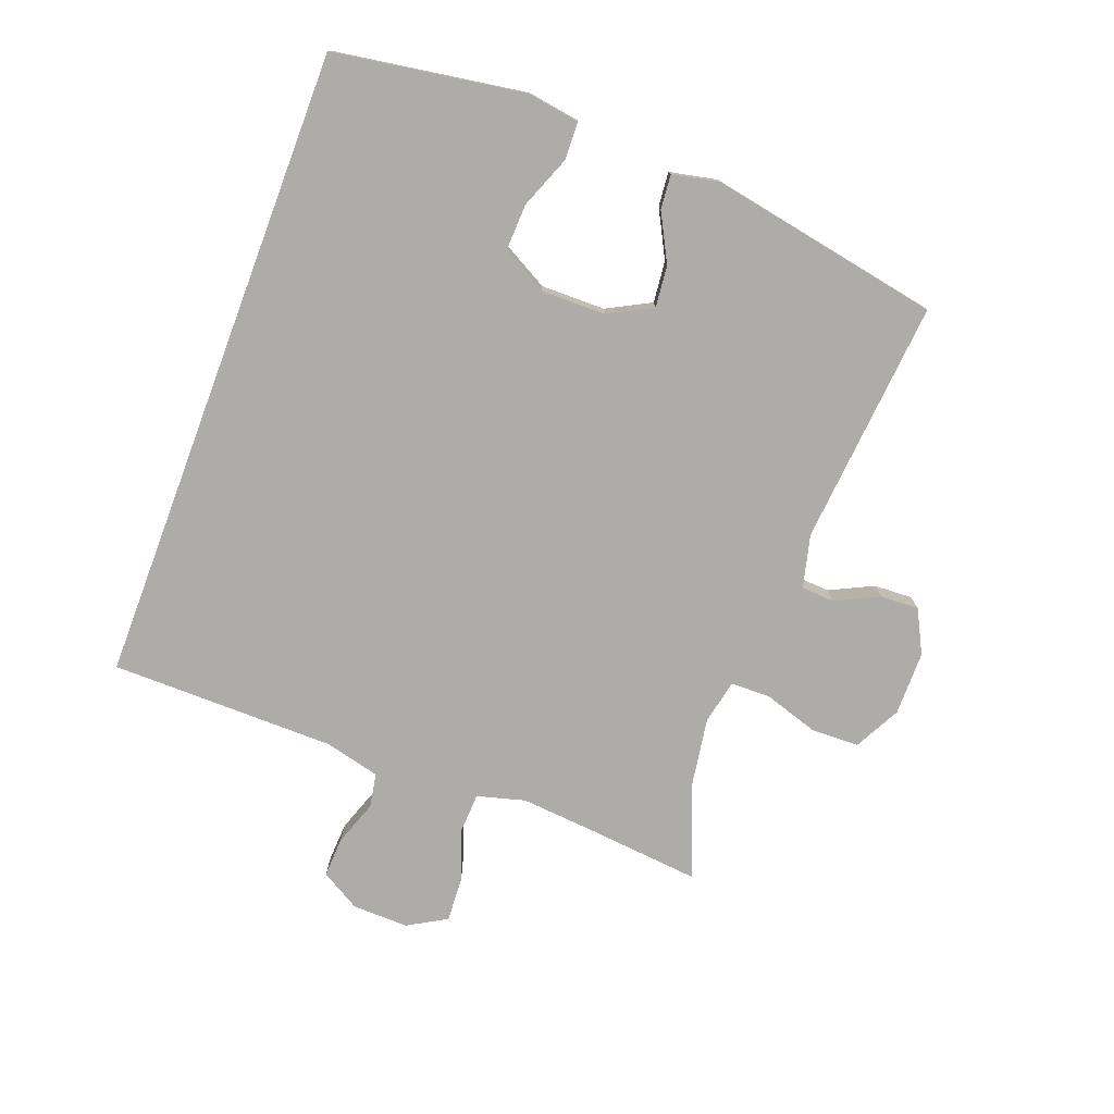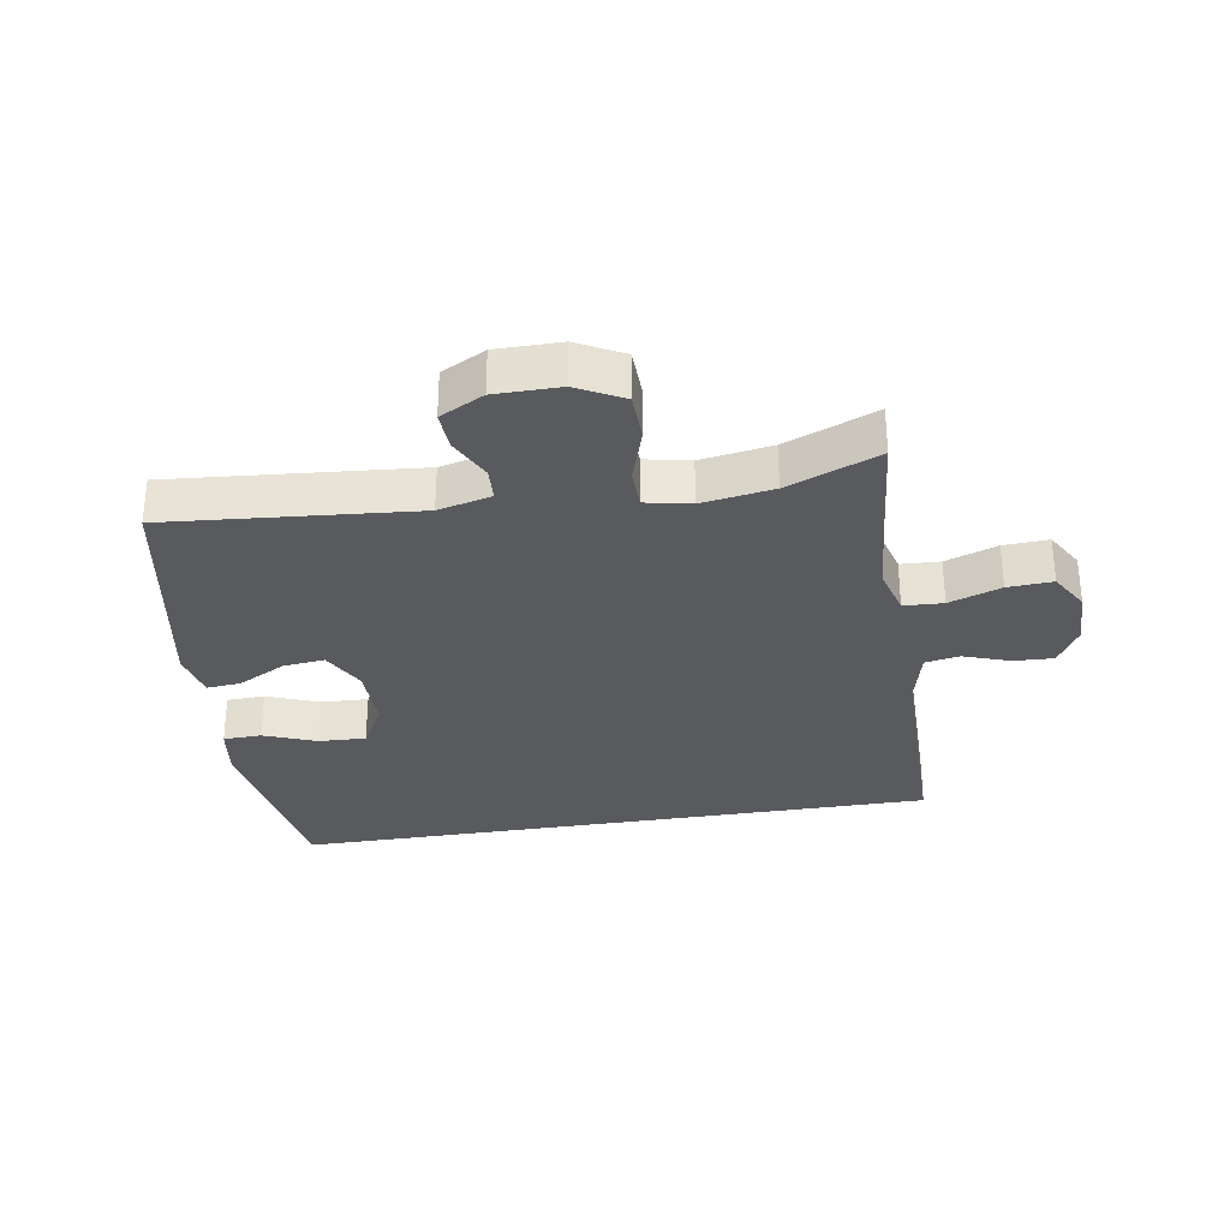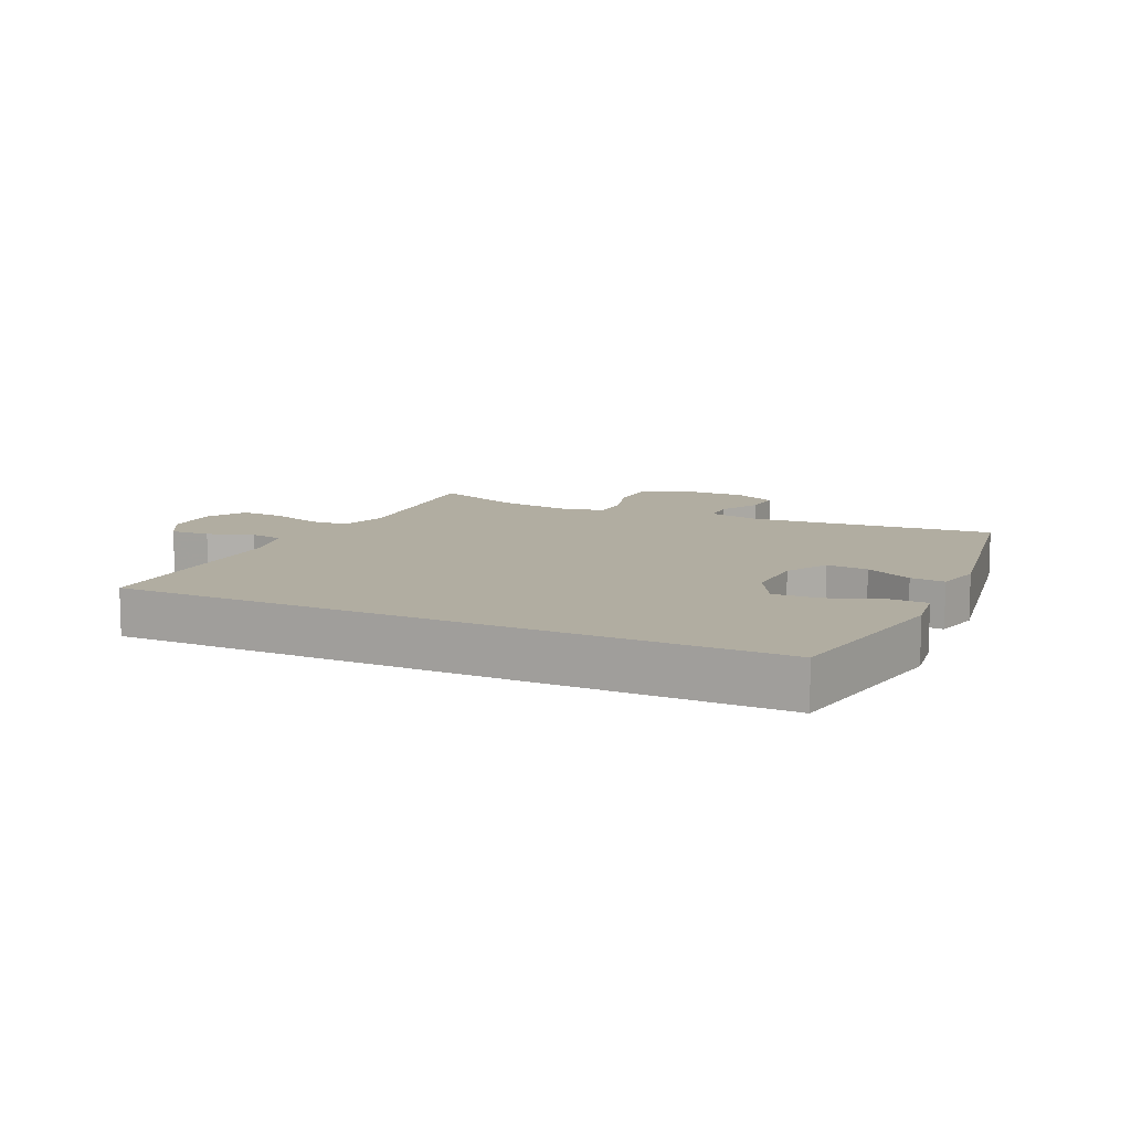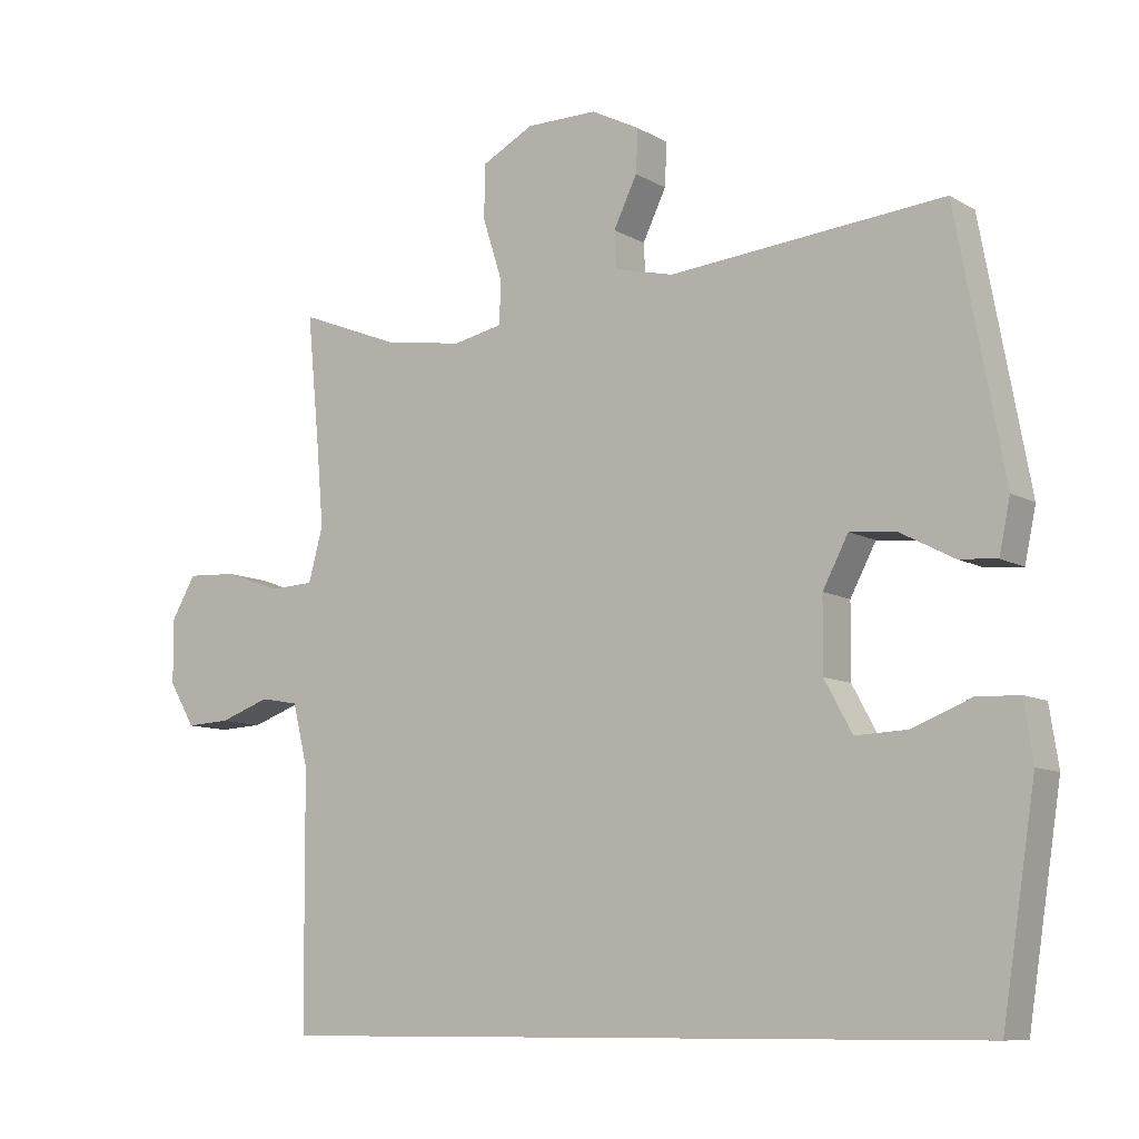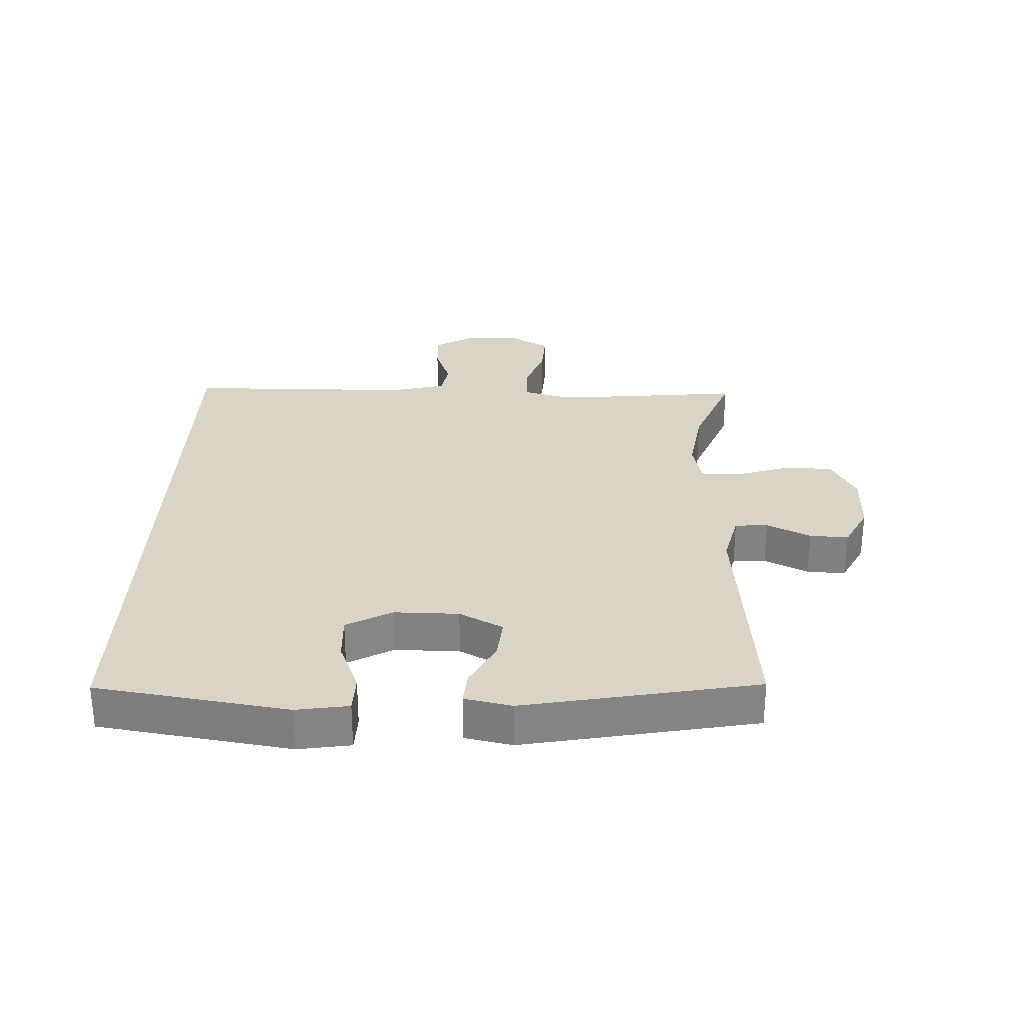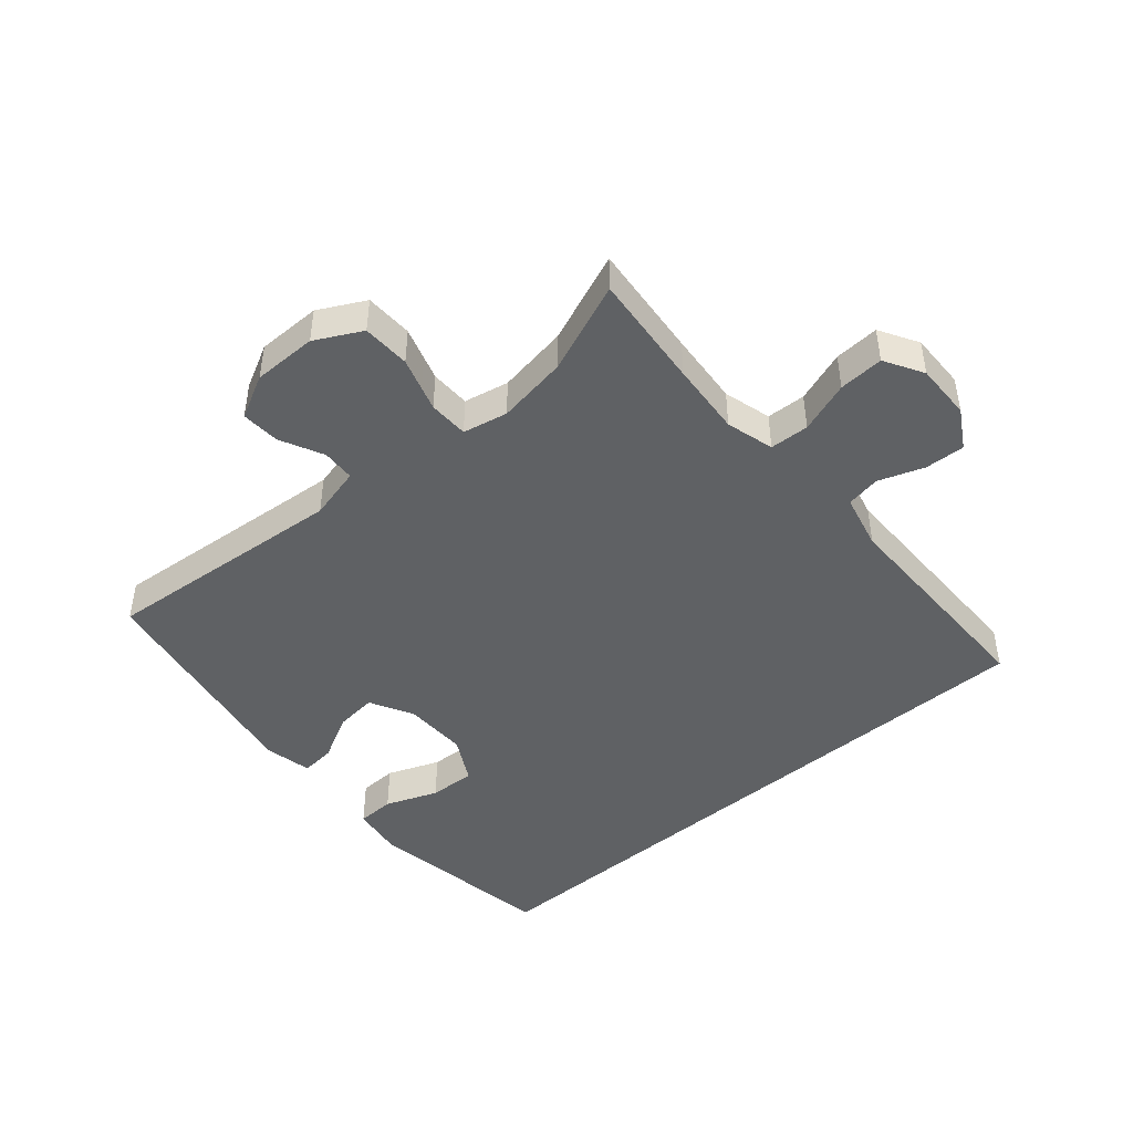
<metadata>
{"format":"obj","ext":"obj","renderer":"f3d","projection":"perspective","resolution":1024,"background":"white","views":[{"elev":-76.8,"azim":-110.6,"up":"+Y"},{"elev":-31.2,"azim":9.4,"up":"+Y"},{"elev":10.4,"azim":-154.4,"up":"+Y"},{"elev":-9.4,"azim":-145.4,"up":"+Z"},{"elev":28.9,"azim":-88.1,"up":"+Y"},{"elev":-45.4,"azim":40.8,"up":"+Y"}]}
</metadata>
<code>
v 0.5 0.07 0.5
v 0.482 0.07 0.314
v 0.472 0.07 0.196
v 0.493 0.07 0.119
v 0.556 0.07 0.116
v 0.639 0.07 0.145
v 0.711 0.07 0.149
v 0.747 0.07 0.087
v 0.745 0.07 -0.004
v 0.708 0.07 -0.067
v 0.644 0.07 -0.064
v 0.571 0.07 -0.038
v 0.516 0.07 -0.048
v 0.494 0.07 -0.137
v 0.491 0.07 -0.5
v -0.542 0.07 -0.5
v -0.59 0.07 -0.193
v -0.577 0.07 -0.109
v -0.516 0.07 -0.107
v -0.432 0.07 -0.14
v -0.357 0.07 -0.143
v -0.317 0.07 -0.07
v -0.318 0.07 0.034
v -0.355 0.07 0.104
v -0.422 0.07 0.097
v -0.498 0.07 0.057
v -0.553 0.07 0.052
v -0.569 0.07 0.128
v -0.5 0.07 0.5
v -0.105 0.07 0.465
v -0.02 0.07 0.486
v -0.017 0.07 0.539
v -0.051 0.07 0.609
v -0.054 0.07 0.671
v 0.016 0.07 0.707
v 0.119 0.07 0.707
v 0.193 0.07 0.668
v 0.195 0.07 0.591
v 0.167 0.07 0.503
v 0.168 0.07 0.439
v 0.24 0.07 0.424
v 0.354 0.07 0.442
v 0.5 0 0.5
v 0.482 0 0.314
v 0.472 0 0.196
v 0.493 0 0.119
v 0.556 0 0.116
v 0.639 0 0.145
v 0.711 0 0.149
v 0.747 0 0.087
v 0.745 0 -0.004
v 0.708 0 -0.067
v 0.644 0 -0.064
v 0.571 0 -0.038
v 0.516 0 -0.048
v 0.494 0 -0.137
v 0.491 0 -0.5
v -0.542 0 -0.5
v -0.59 0 -0.193
v -0.577 0 -0.109
v -0.516 0 -0.107
v -0.432 0 -0.14
v -0.357 0 -0.143
v -0.317 0 -0.07
v -0.318 0 0.034
v -0.355 0 0.104
v -0.422 0 0.097
v -0.498 0 0.057
v -0.553 0 0.052
v -0.569 0 0.128
v -0.5 0 0.5
v -0.105 0 0.465
v -0.02 0 0.486
v -0.017 0 0.539
v -0.051 0 0.609
v -0.054 0 0.671
v 0.016 0 0.707
v 0.119 0 0.707
v 0.193 0 0.668
v 0.195 0 0.591
v 0.167 0 0.503
v 0.168 0 0.439
v 0.24 0 0.424
v 0.354 0 0.442
f 37 38 39
f 36 37 39
f 35 36 39
f 34 35 39
f 33 34 39
f 32 33 39
f 31 32 39 40
f 30 31 40
f 29 30 40
f 28 29 40
f 27 28 40
f 26 27 40
f 25 26 40
f 24 25 40 41
f 18 19 20
f 17 18 20
f 16 17 20
f 16 20 21
f 16 21 22
f 15 16 22
f 14 15 22
f 10 11 12
f 9 10 12
f 8 9 12
f 7 8 12
f 6 7 12
f 5 6 12
f 4 5 12 13
f 14 22 23
f 13 14 23
f 4 13 23
f 3 4 23
f 24 41 42
f 23 24 42
f 3 23 42
f 2 3 42
f 1 2 42
f 81 80 79
f 81 79 78
f 81 78 77
f 81 77 76
f 81 76 75
f 81 75 74
f 82 81 74 73
f 82 73 72
f 82 72 71
f 82 71 70
f 82 70 69
f 82 69 68
f 82 68 67
f 83 82 67 66
f 62 61 60
f 62 60 59
f 62 59 58
f 63 62 58
f 64 63 58
f 64 58 57
f 64 57 56
f 54 53 52
f 54 52 51
f 54 51 50
f 54 50 49
f 54 49 48
f 54 48 47
f 55 54 47 46
f 65 64 56
f 65 56 55
f 65 55 46
f 65 46 45
f 84 83 66
f 84 66 65
f 84 65 45
f 84 45 44
f 84 44 43
f 1 43 44 2
f 2 44 45 3
f 3 45 46 4
f 4 46 47 5
f 5 47 48 6
f 6 48 49 7
f 7 49 50 8
f 8 50 51 9
f 9 51 52 10
f 10 52 53 11
f 11 53 54 12
f 12 54 55 13
f 13 55 56 14
f 14 56 57 15
f 15 57 58 16
f 16 58 59 17
f 17 59 60 18
f 18 60 61 19
f 19 61 62 20
f 20 62 63 21
f 21 63 64 22
f 22 64 65 23
f 23 65 66 24
f 24 66 67 25
f 25 67 68 26
f 26 68 69 27
f 27 69 70 28
f 28 70 71 29
f 29 71 72 30
f 30 72 73 31
f 31 73 74 32
f 32 74 75 33
f 33 75 76 34
f 34 76 77 35
f 35 77 78 36
f 36 78 79 37
f 37 79 80 38
f 38 80 81 39
f 39 81 82 40
f 40 82 83 41
f 41 83 84 42
f 42 84 43 1

</code>
